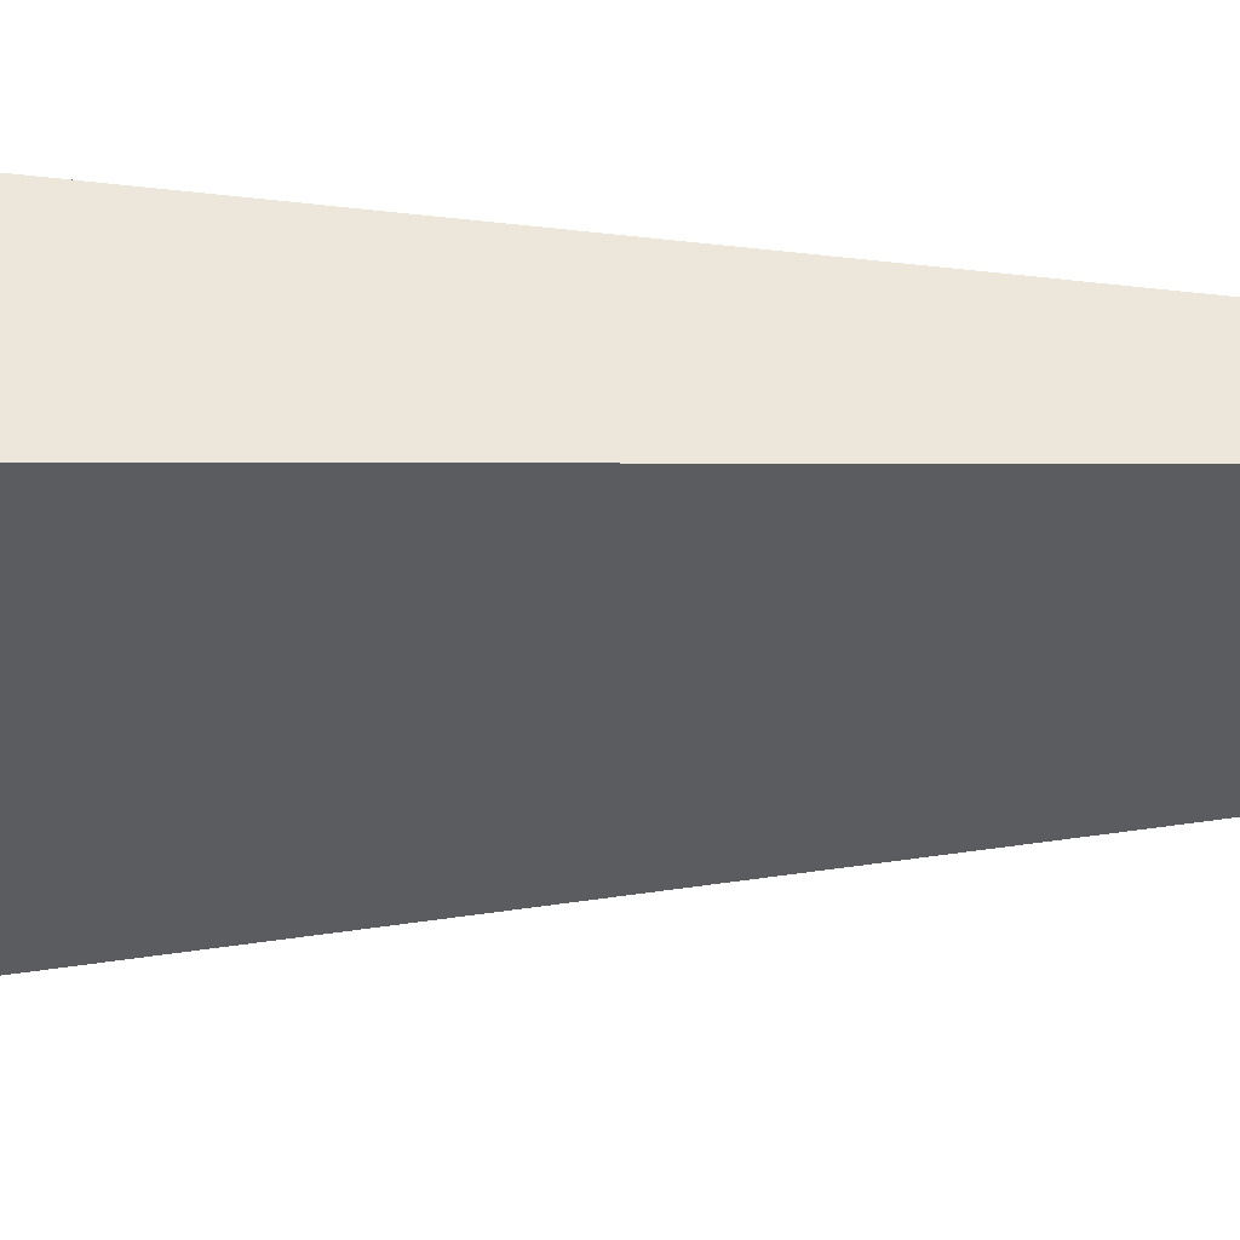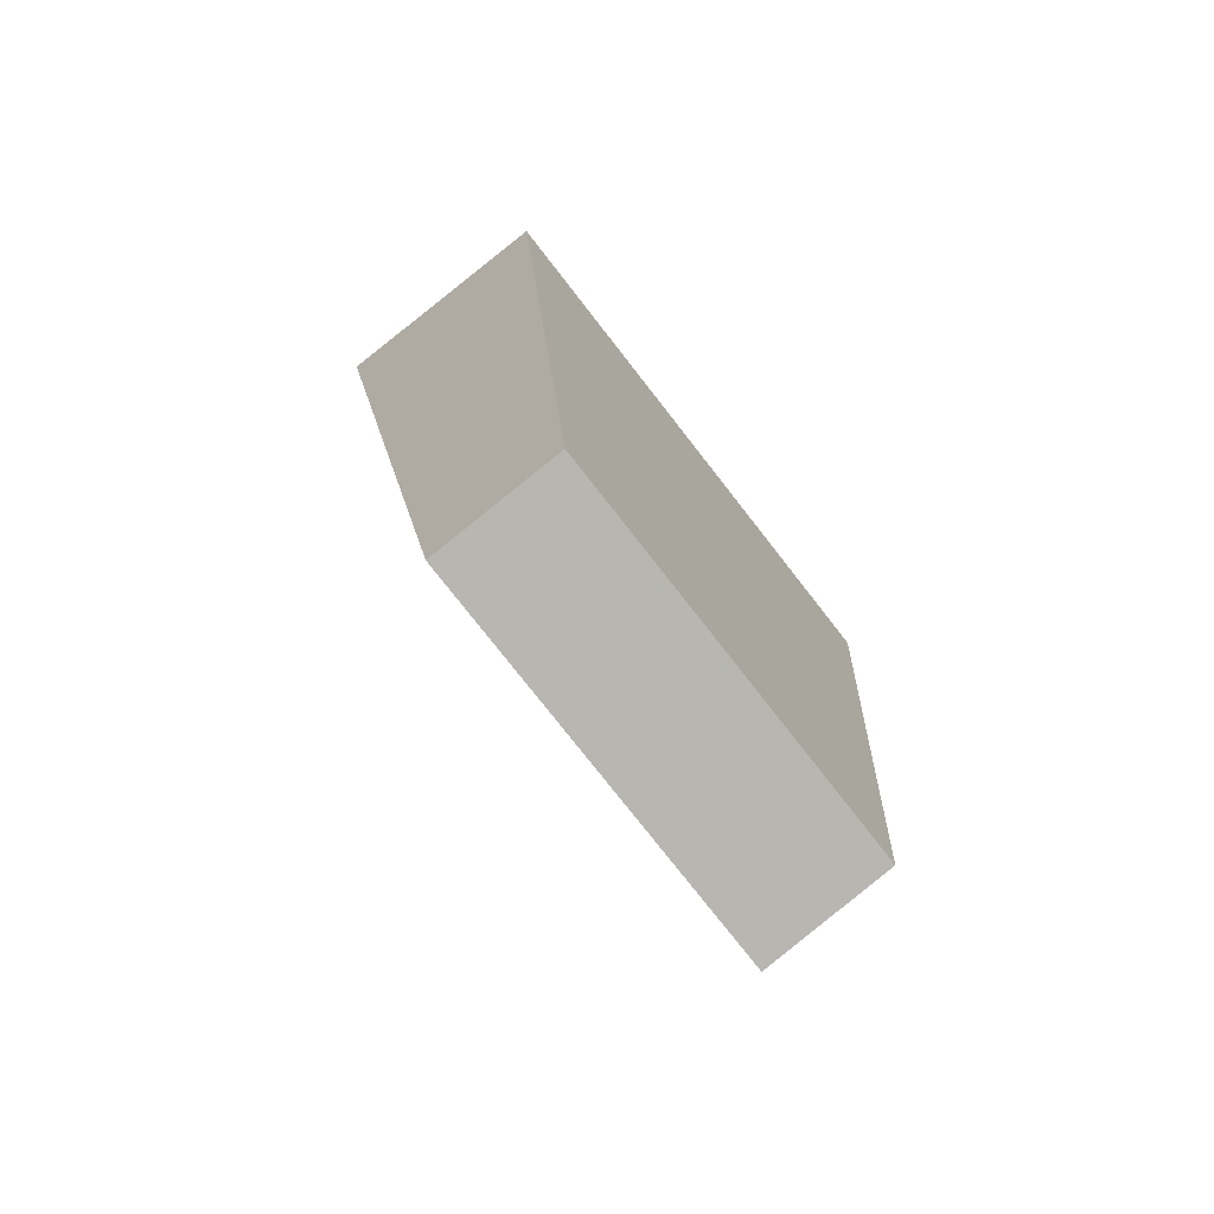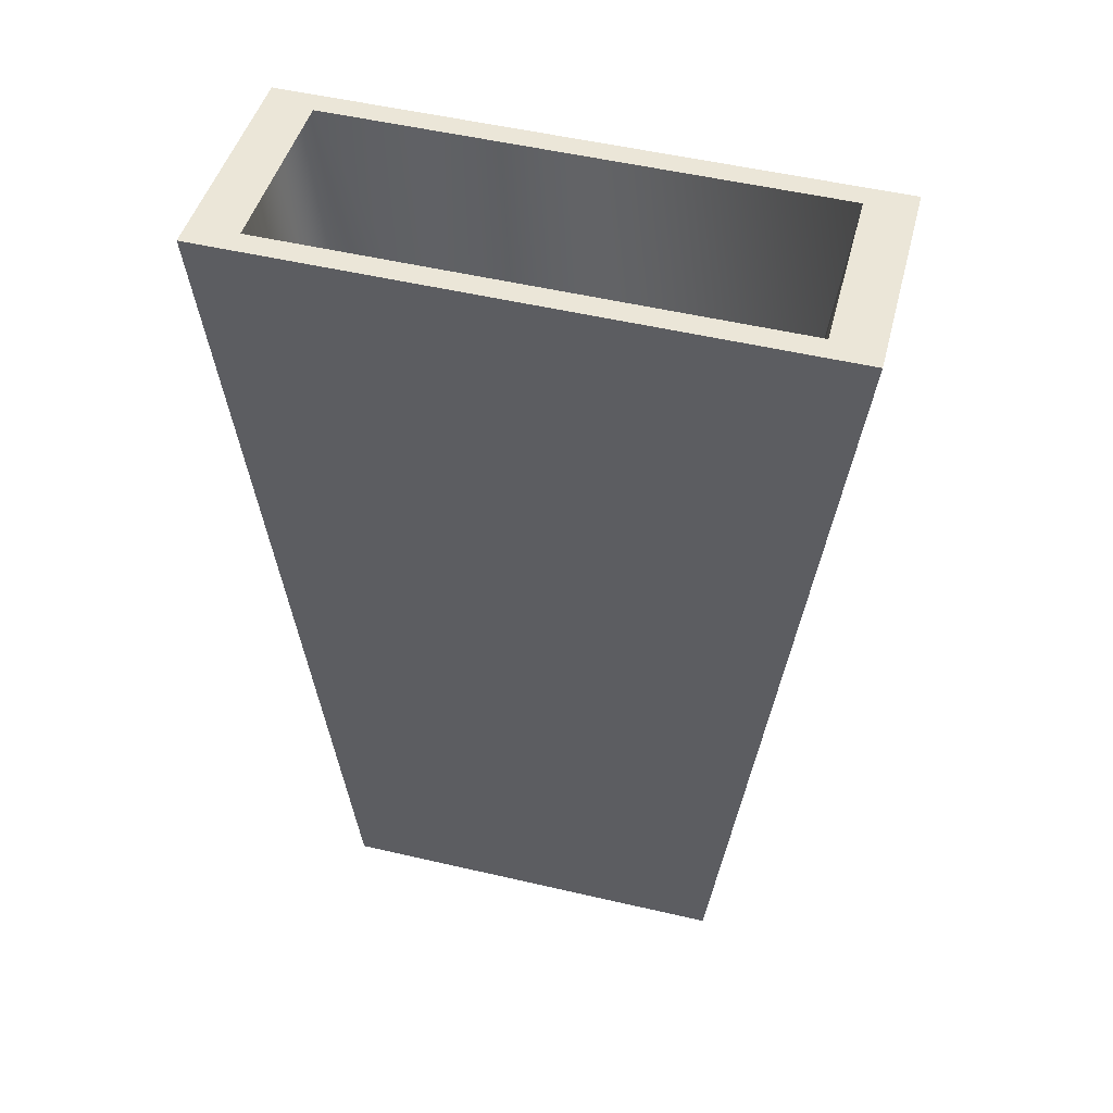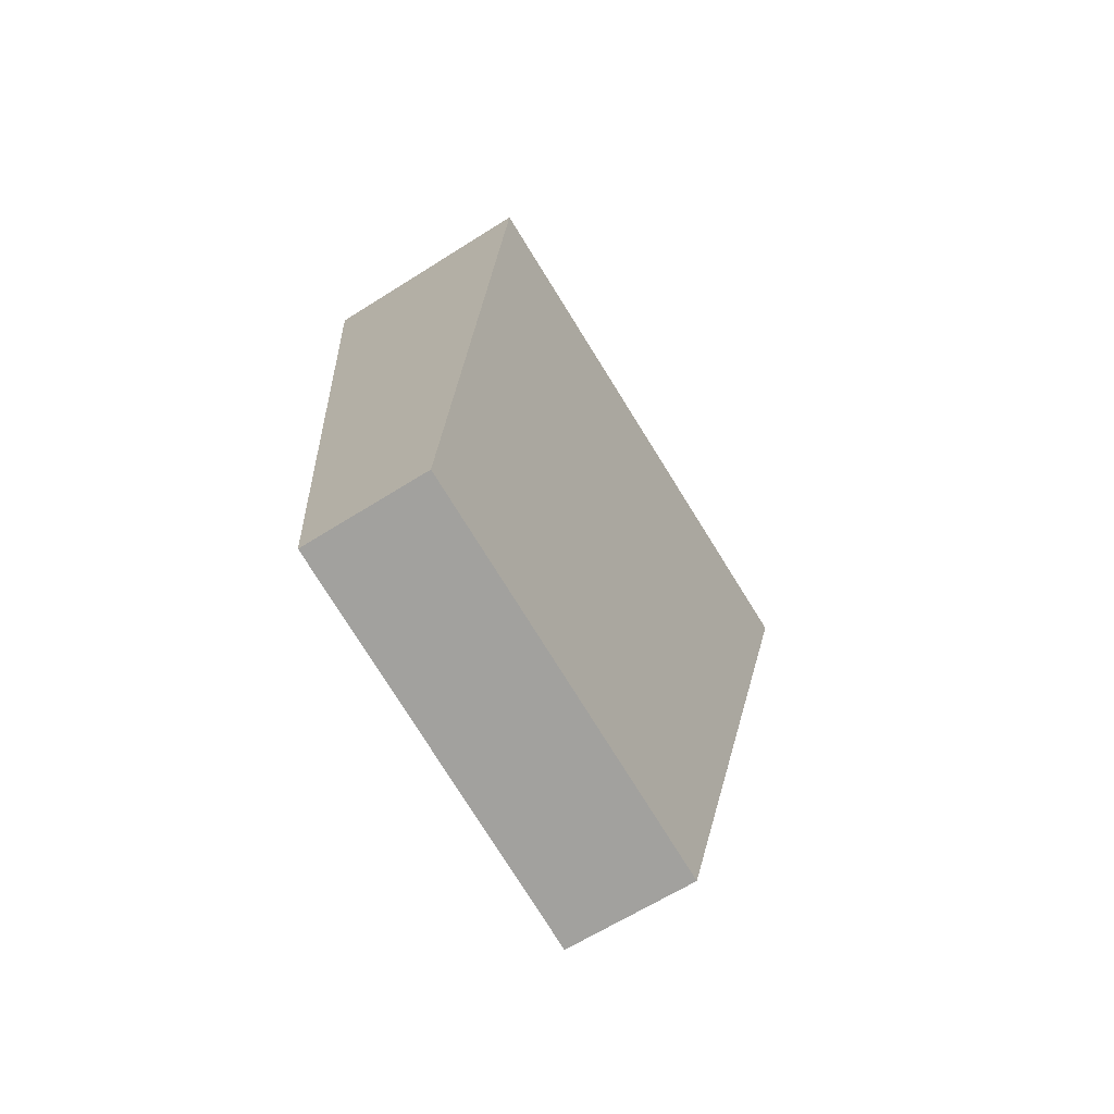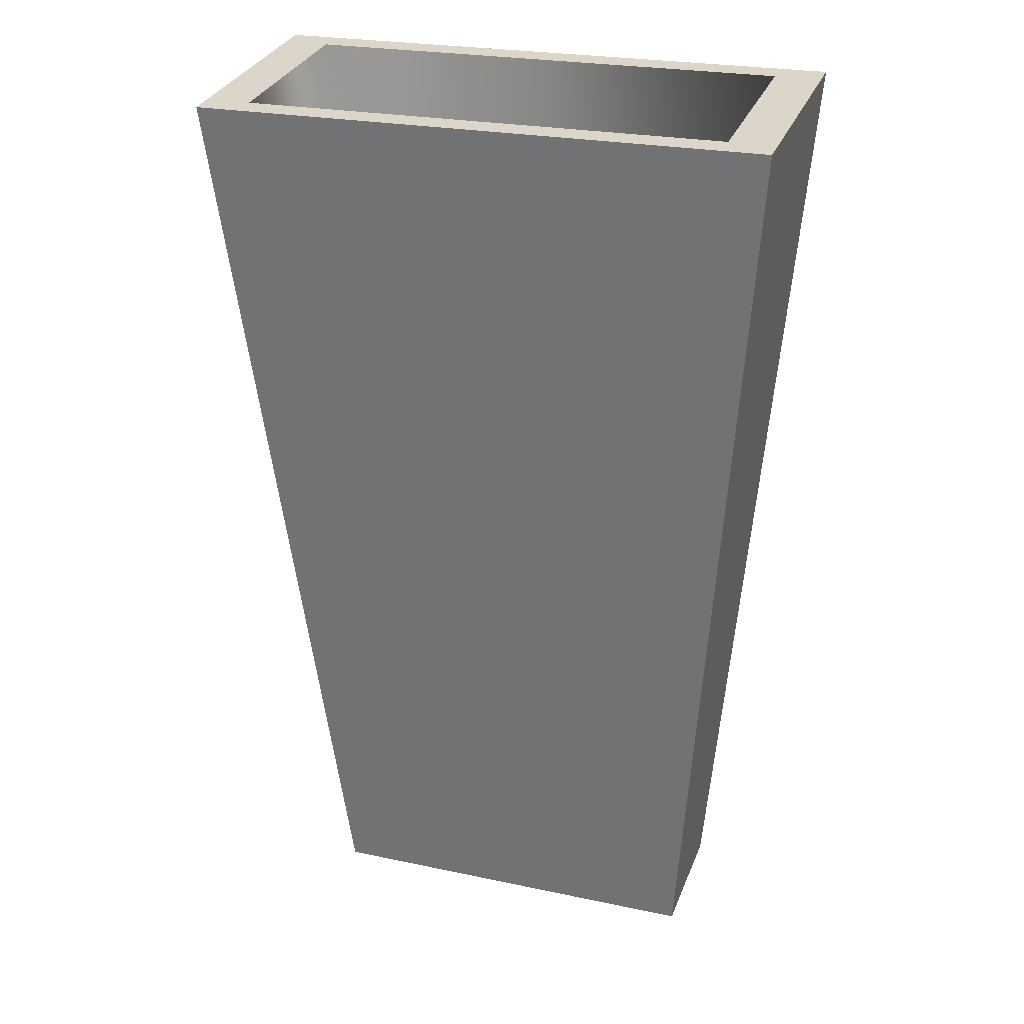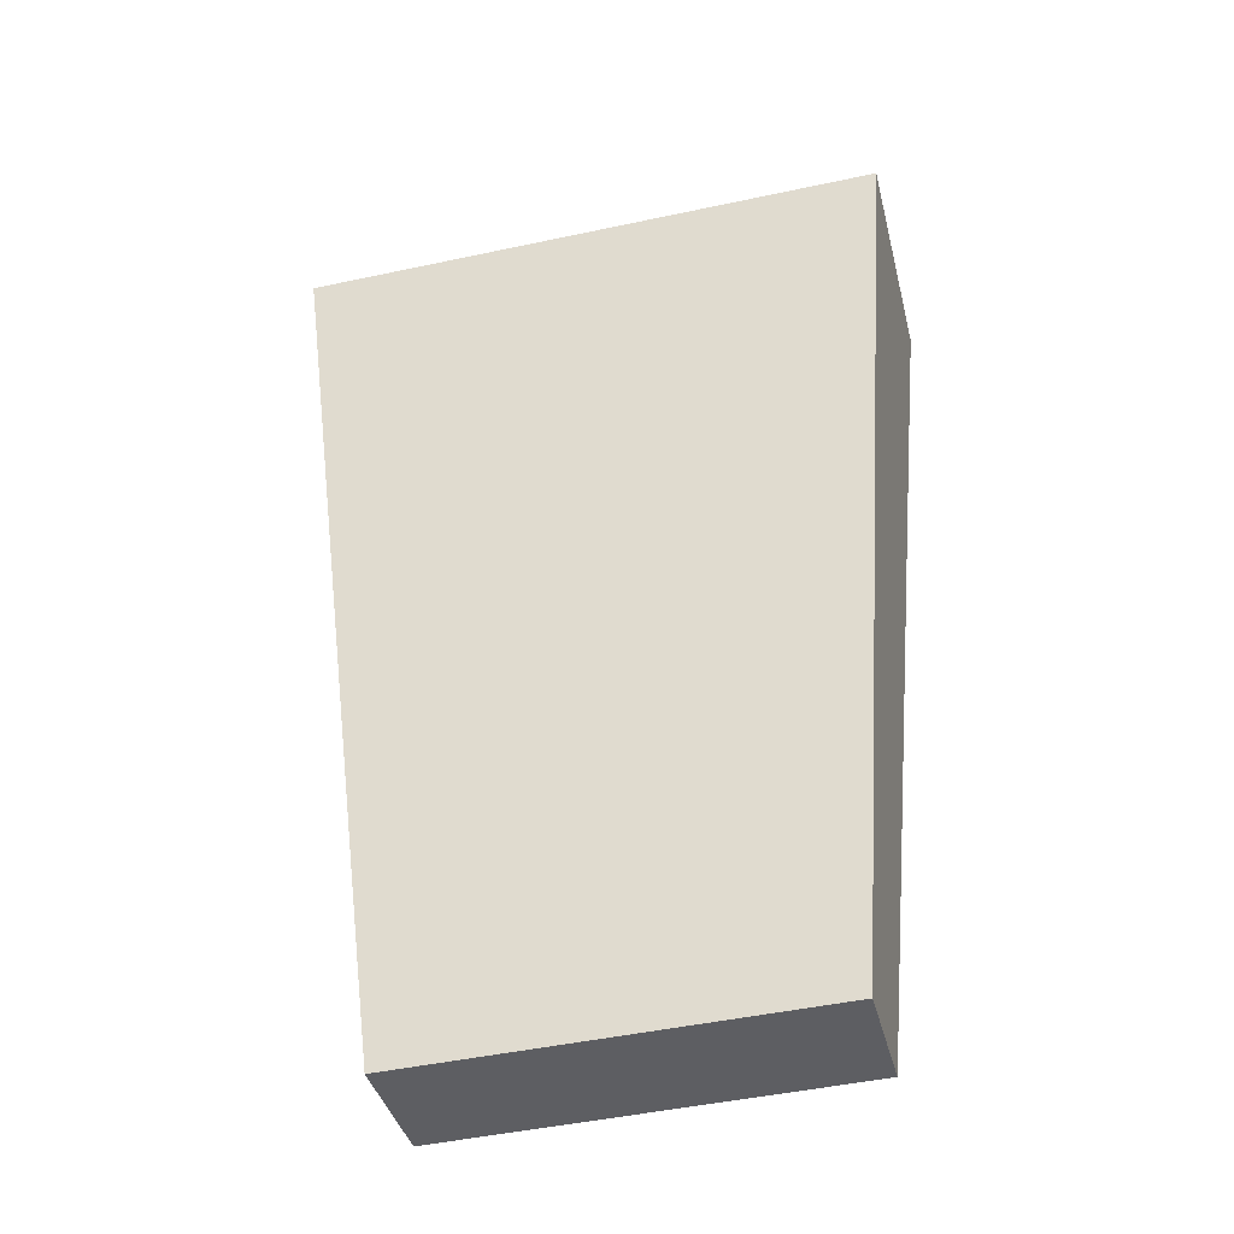
<metadata>
{"format":"obj","ext":"obj","renderer":"f3d","projection":"perspective","resolution":1024,"background":"white","views":[{"elev":-35.9,"azim":87.3,"up":"+Y"},{"elev":-76.2,"azim":127.9,"up":"+Z"},{"elev":52.1,"azim":-165.9,"up":"+Z"},{"elev":-77.7,"azim":-58.0,"up":"+Z"},{"elev":23.9,"azim":19.6,"up":"+Z"},{"elev":-46.9,"azim":13.7,"up":"+Z"}]}
</metadata>
<code>
g Converted object 0
v -1.375 0 2.2
v -1.375 -1.1 2.059
v 1.375 0 2.2
v 1.375 -1.1 2.059
v 0.935 0 -2.2
v 0.935 -0.5923 -2.285
v -0.935 0 -2.2
v -0.935 -0.5923 -2.285
v -1.155 -0.11 2.186
v -1.155 -0.99 2.073
v 1.155 -0.11 2.186
v 1.155 -0.99 2.073
v -0.7256 -0.07435 -2.112
v -0.7256 -0.5249 -2.17
v 0.7256 -0.07435 -2.112
v 0.7256 -0.5249 -2.17
f 13 14 15
f 14 16 15
f 3 4 5
f 4 6 5
f 5 6 7
f 6 8 7
f 7 8 1
f 8 2 1
f 7 1 5
f 1 3 5
f 2 8 4
f 8 6 4
f 9 1 2
f 9 2 10
f 11 3 1
f 11 1 9
f 10 2 4
f 10 4 12
f 12 4 3
f 12 3 11
f 13 9 10
f 13 10 14
f 15 11 9
f 15 9 13
f 14 10 12
f 14 12 16
f 16 12 11
f 16 11 15

</code>
